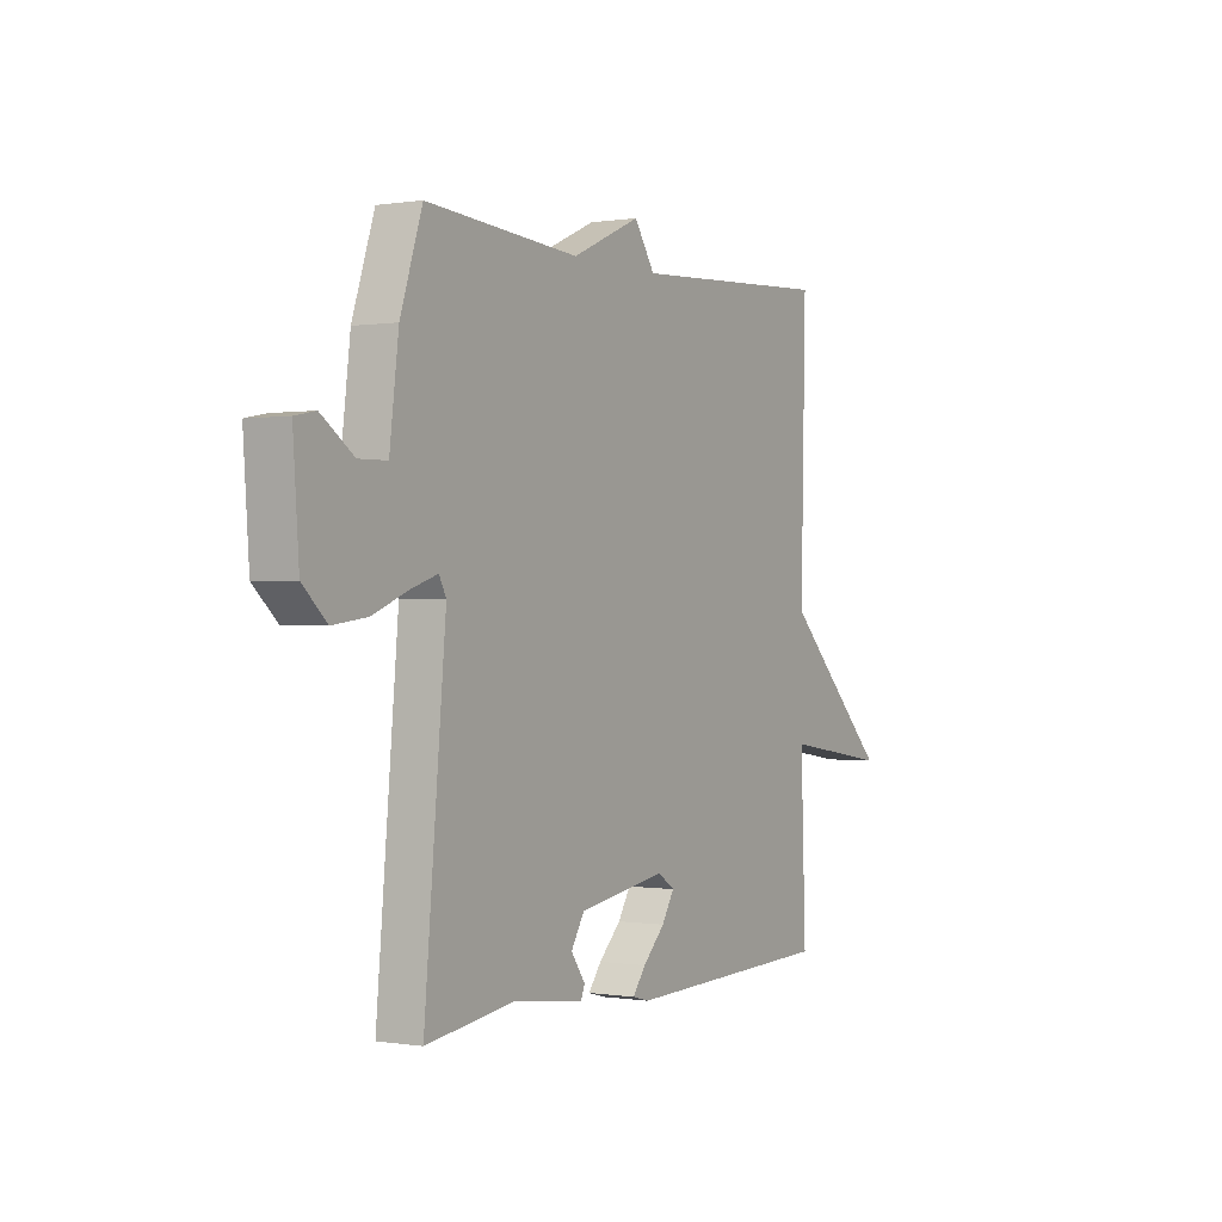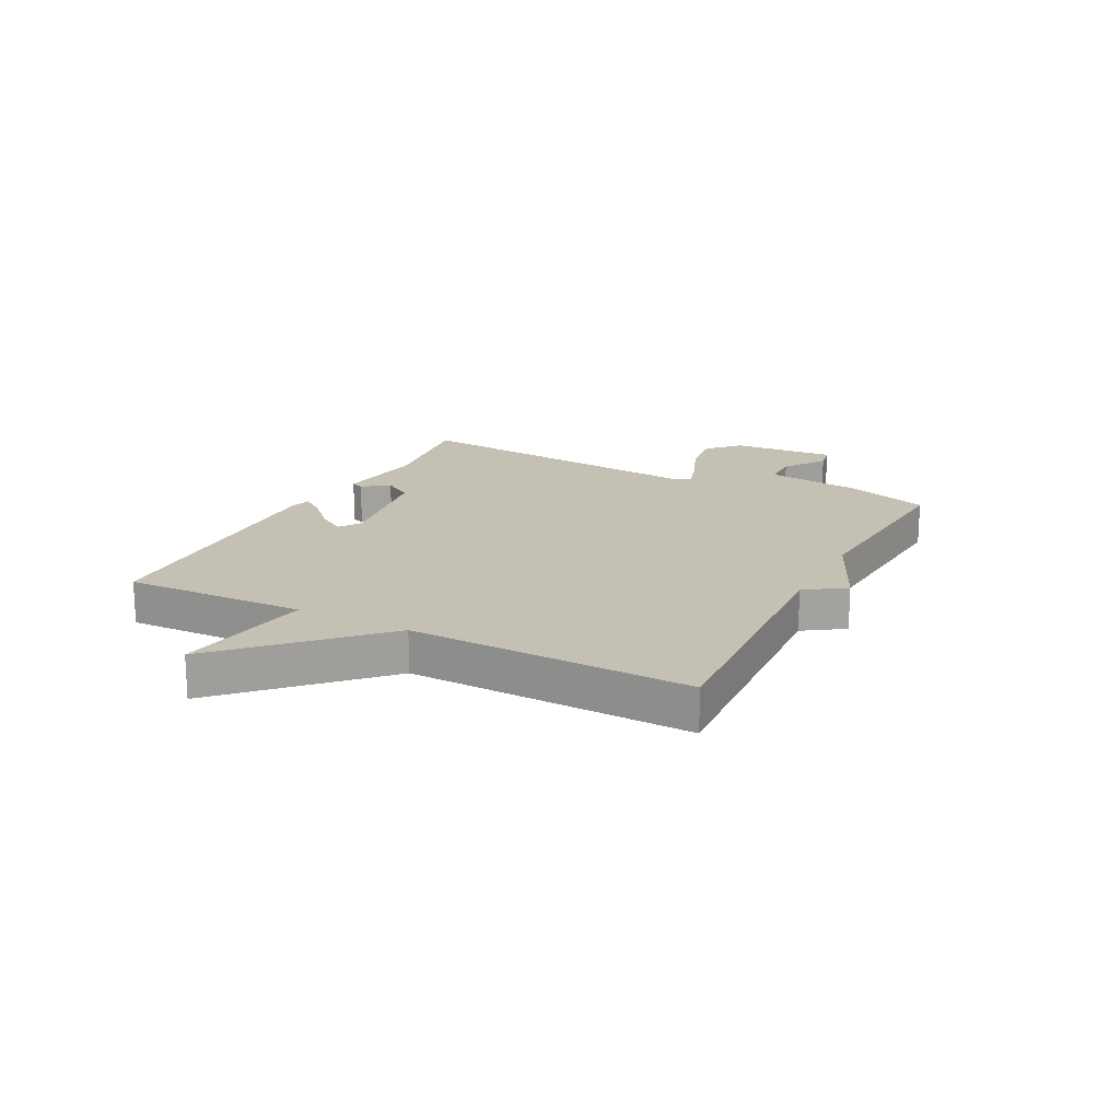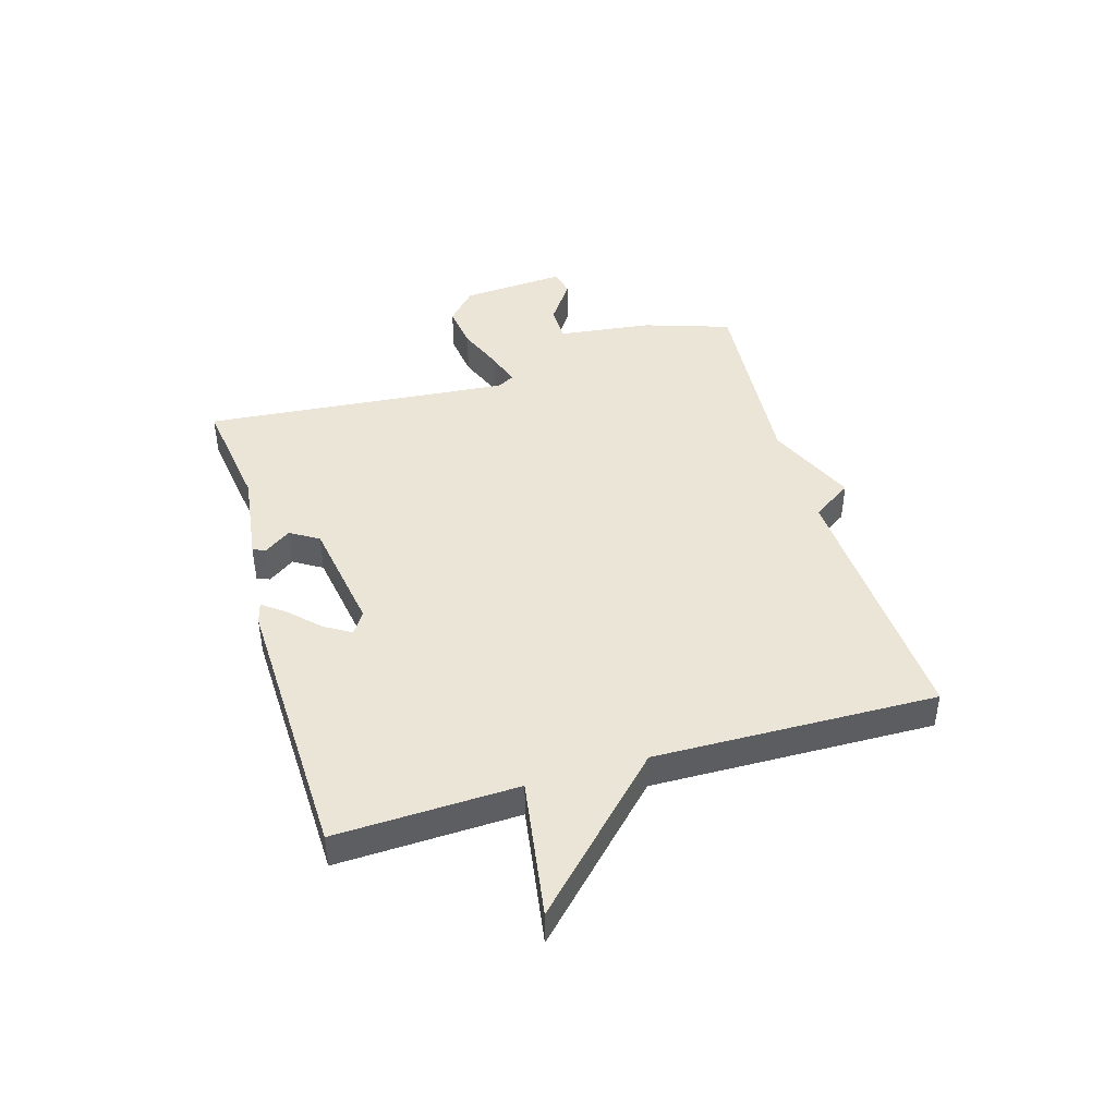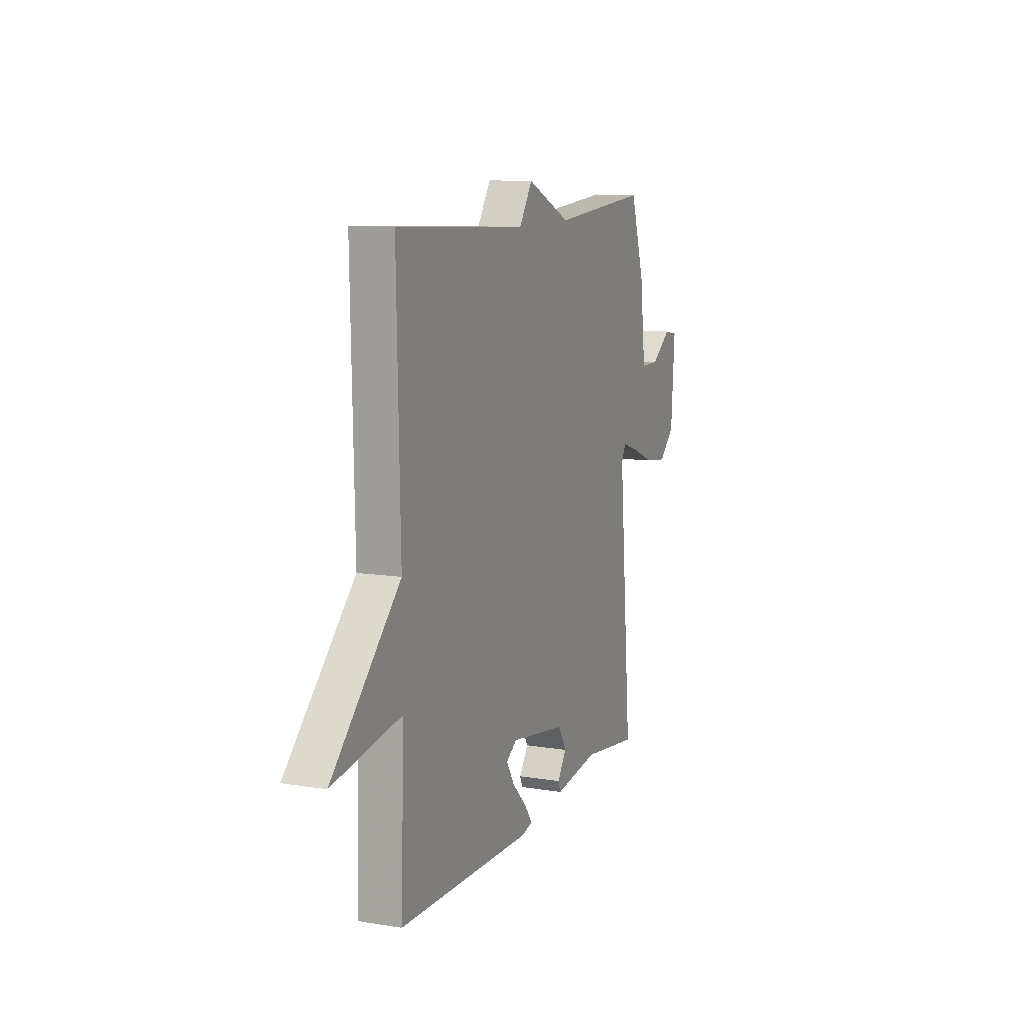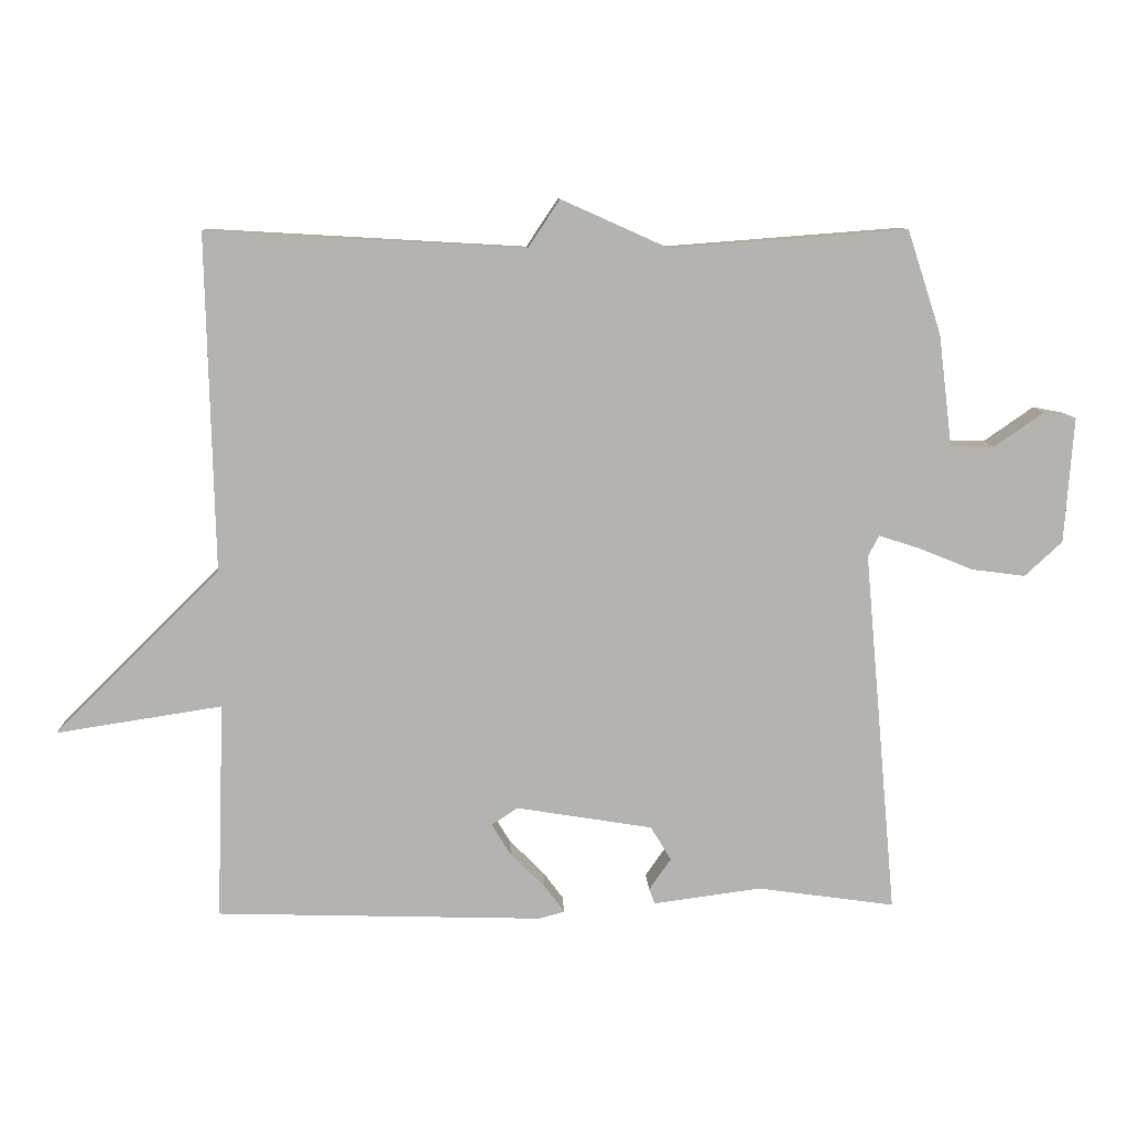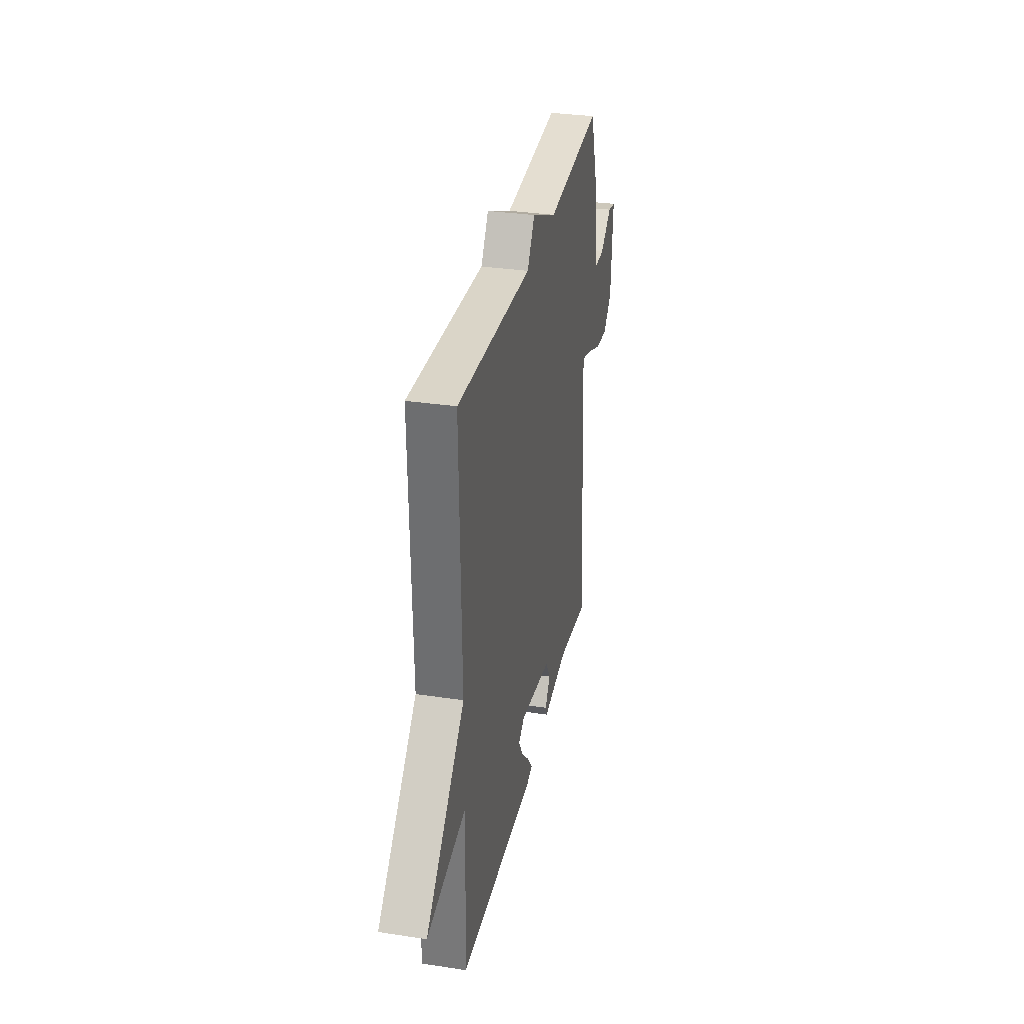
<metadata>
{"format":"obj","ext":"obj","renderer":"f3d","projection":"perspective","resolution":1024,"background":"white","views":[{"elev":-0.0,"azim":121.0,"up":"+Z"},{"elev":18.3,"azim":-62.7,"up":"+Y"},{"elev":44.2,"azim":-106.4,"up":"+Y"},{"elev":10.9,"azim":-68.1,"up":"+Z"},{"elev":10.0,"azim":-2.4,"up":"+Z"},{"elev":32.5,"azim":-78.1,"up":"+Z"}]}
</metadata>
<code>
v -0.5 0.07 -0.5
v -0.489 0.07 -0.186
v -0.728 0.07 -0.223
v -0.489 0.07 0.014
v -0.5 0.07 0.5
v -0.042 0.07 0.474
v 0.004 0.07 0.543
v 0.158 0.07 0.474
v 0.5 0.07 0.5
v 0.549 0.07 0.351
v 0.569 0.07 0.189
v 0.632 0.07 0.188
v 0.704 0.07 0.238
v 0.75 0.07 0.229
v 0.737 0.07 0.048
v 0.683 0.07 -0.002
v 0.606 0.07 0.008
v 0.527 0.07 0.04
v 0.468 0.07 0.059
v 0.452 0.07 0.029
v 0.5 0.07 -0.5
v 0.301 0.07 -0.472
v 0.145 0.07 -0.493
v 0.136 0.07 -0.471
v 0.168 0.07 -0.425
v 0.138 0.07 -0.376
v -0.059 0.07 -0.344
v -0.097 0.07 -0.369
v -0.069 0.07 -0.415
v -0.019 0.07 -0.465
v 0.01 0.07 -0.504
v -0.027 0.07 -0.514
v -0.5 0 -0.5
v -0.489 0 -0.186
v -0.728 0 -0.223
v -0.489 0 0.014
v -0.5 0 0.5
v -0.042 0 0.474
v 0.004 0 0.543
v 0.158 0 0.474
v 0.5 0 0.5
v 0.549 0 0.351
v 0.569 0 0.189
v 0.632 0 0.188
v 0.704 0 0.238
v 0.75 0 0.229
v 0.737 0 0.048
v 0.683 0 -0.002
v 0.606 0 0.008
v 0.527 0 0.04
v 0.468 0 0.059
v 0.452 0 0.029
v 0.5 0 -0.5
v 0.301 0 -0.472
v 0.145 0 -0.493
v 0.136 0 -0.471
v 0.168 0 -0.425
v 0.138 0 -0.376
v -0.059 0 -0.344
v -0.097 0 -0.369
v -0.069 0 -0.415
v -0.019 0 -0.465
v 0.01 0 -0.504
v -0.027 0 -0.514
f 32 1 2
f 31 32 2
f 30 31 2
f 29 30 2
f 28 29 2
f 27 28 2
f 26 27 2
f 22 23 24 25
f 22 25 26
f 21 22 26
f 20 21 26
f 19 20 26 2
f 16 17 18
f 15 16 18
f 14 15 18
f 13 14 18
f 12 13 18
f 11 12 18 19
f 2 3 4
f 19 2 4
f 11 19 4
f 10 11 4
f 9 10 4
f 8 9 4
f 6 7 8
f 4 5 6
f 4 6 8
f 34 33 64
f 34 64 63
f 34 63 62
f 34 62 61
f 34 61 60
f 34 60 59
f 34 59 58
f 57 56 55 54
f 58 57 54
f 58 54 53
f 58 53 52
f 34 58 52 51
f 50 49 48
f 50 48 47
f 50 47 46
f 50 46 45
f 50 45 44
f 51 50 44 43
f 36 35 34
f 36 34 51
f 36 51 43
f 36 43 42
f 36 42 41
f 36 41 40
f 40 39 38
f 38 37 36
f 40 38 36
f 1 33 34 2
f 2 34 35 3
f 3 35 36 4
f 4 36 37 5
f 5 37 38 6
f 6 38 39 7
f 7 39 40 8
f 8 40 41 9
f 9 41 42 10
f 10 42 43 11
f 11 43 44 12
f 12 44 45 13
f 13 45 46 14
f 14 46 47 15
f 15 47 48 16
f 16 48 49 17
f 17 49 50 18
f 18 50 51 19
f 19 51 52 20
f 20 52 53 21
f 21 53 54 22
f 22 54 55 23
f 23 55 56 24
f 24 56 57 25
f 25 57 58 26
f 26 58 59 27
f 27 59 60 28
f 28 60 61 29
f 29 61 62 30
f 30 62 63 31
f 31 63 64 32
f 32 64 33 1

</code>
